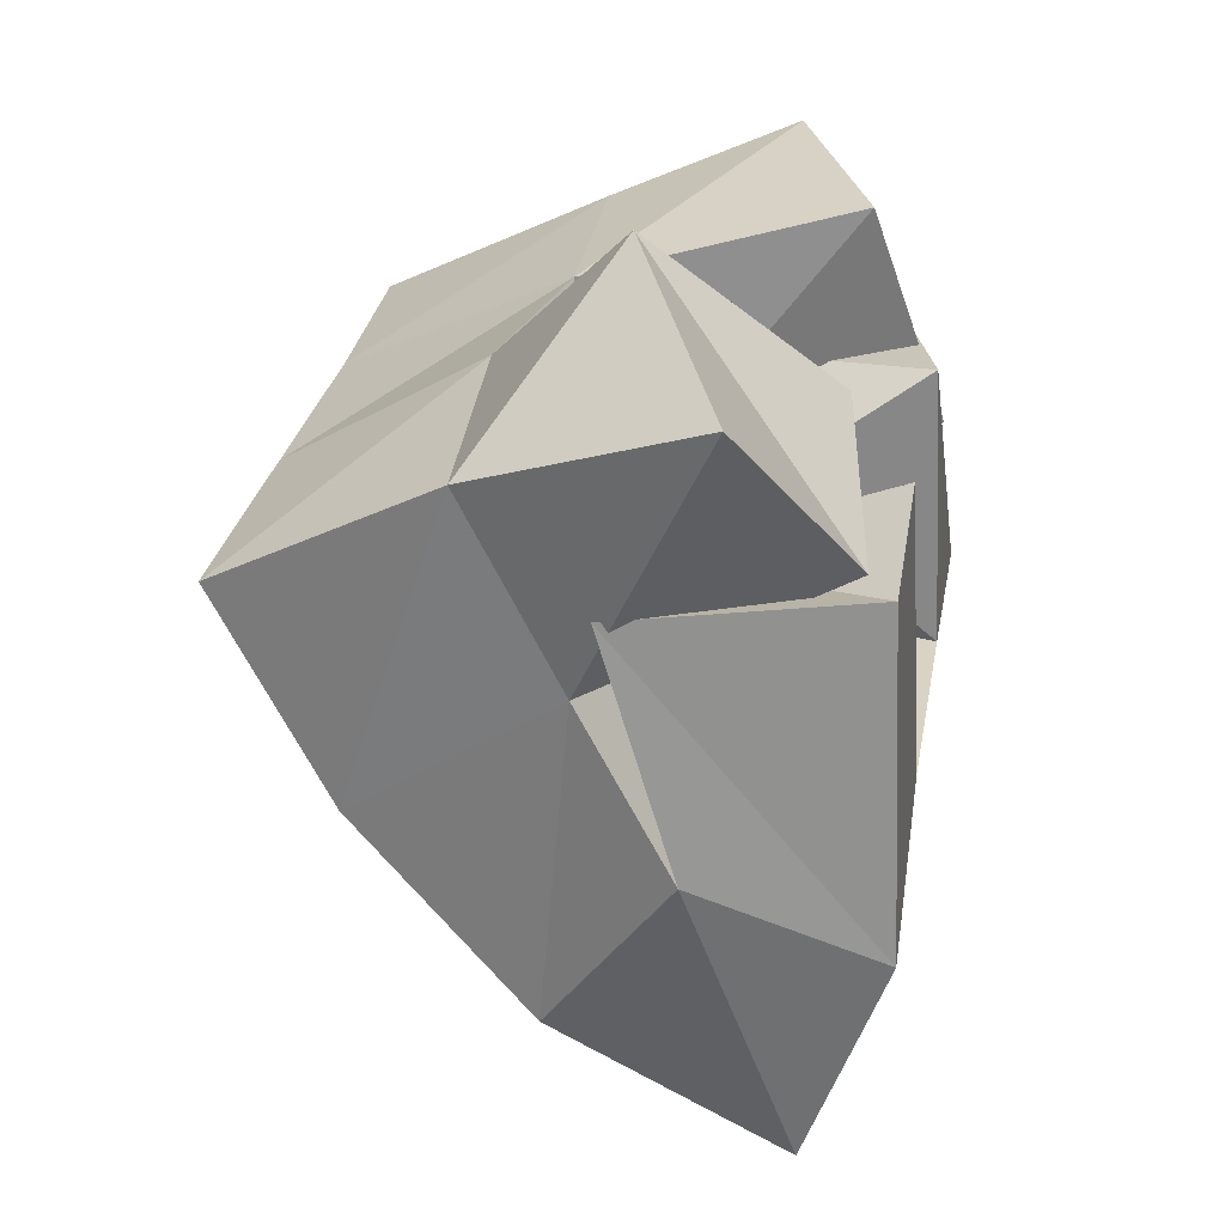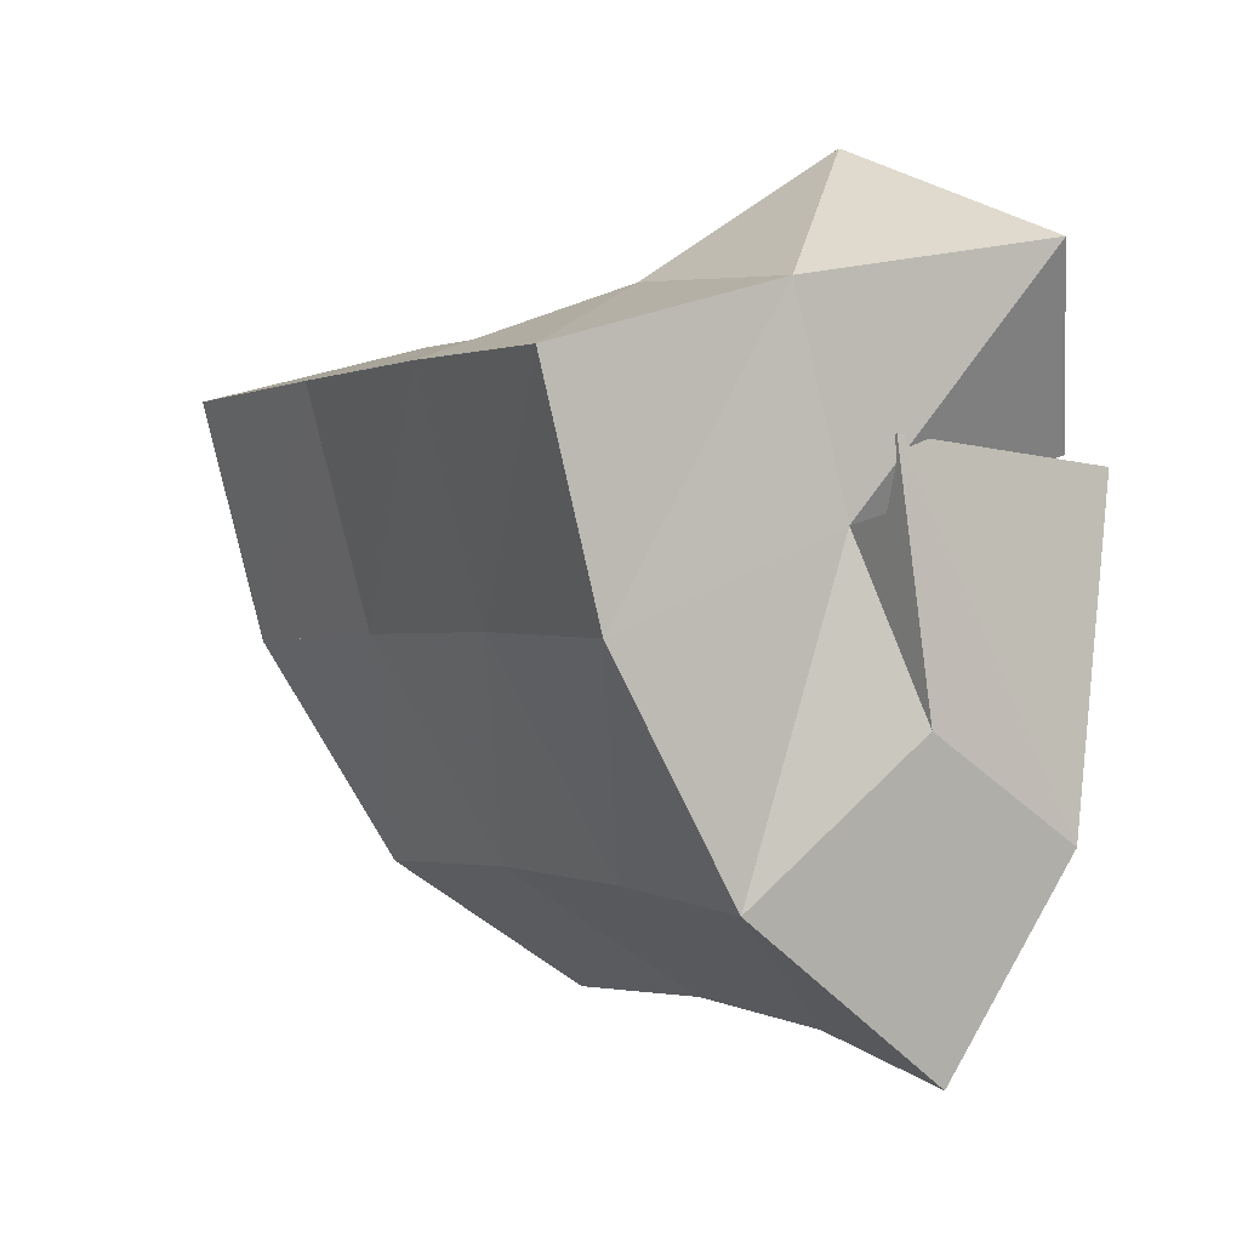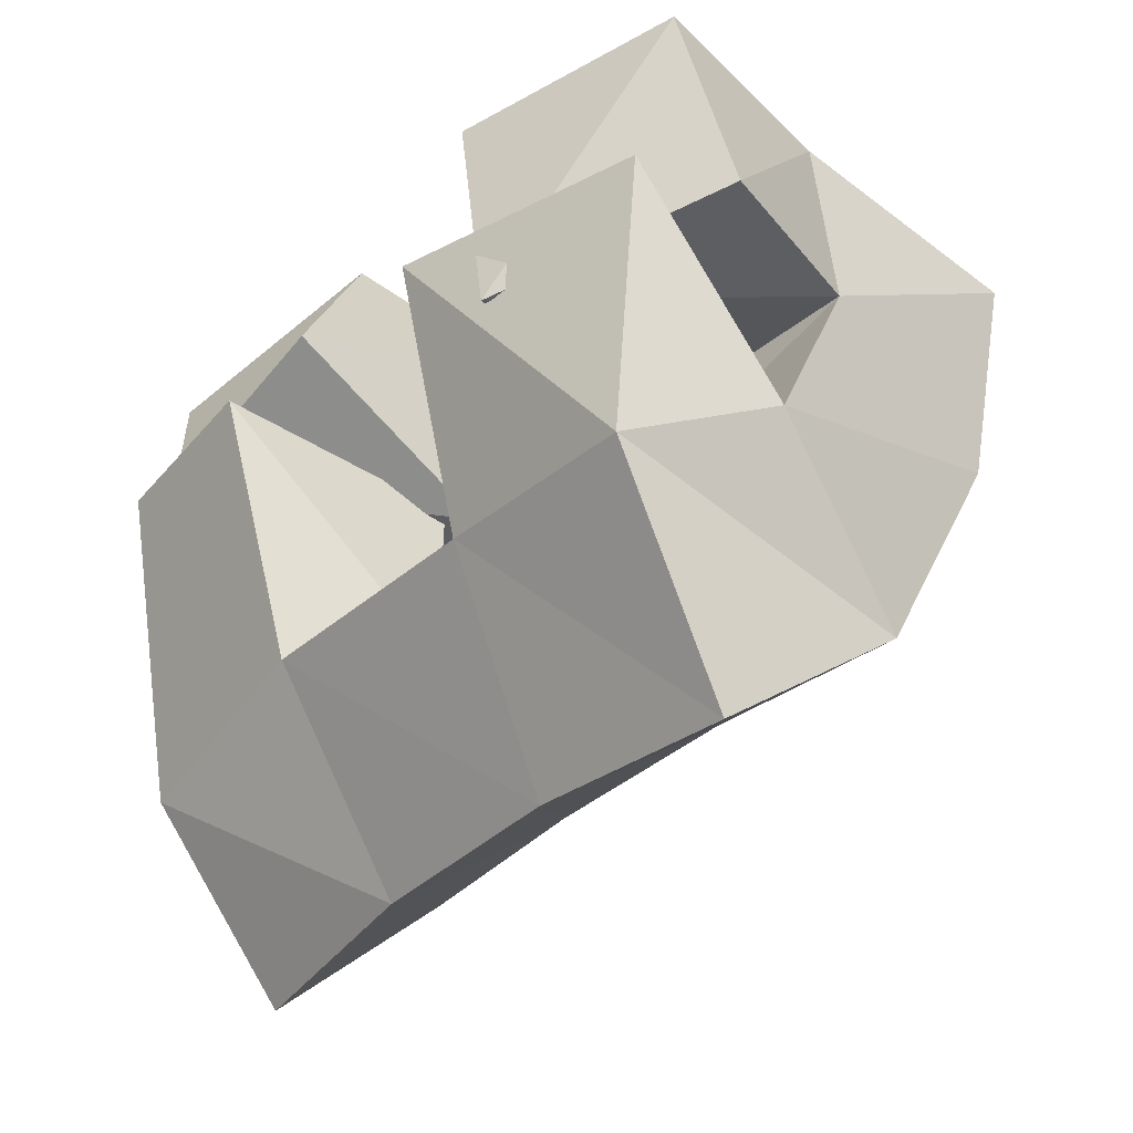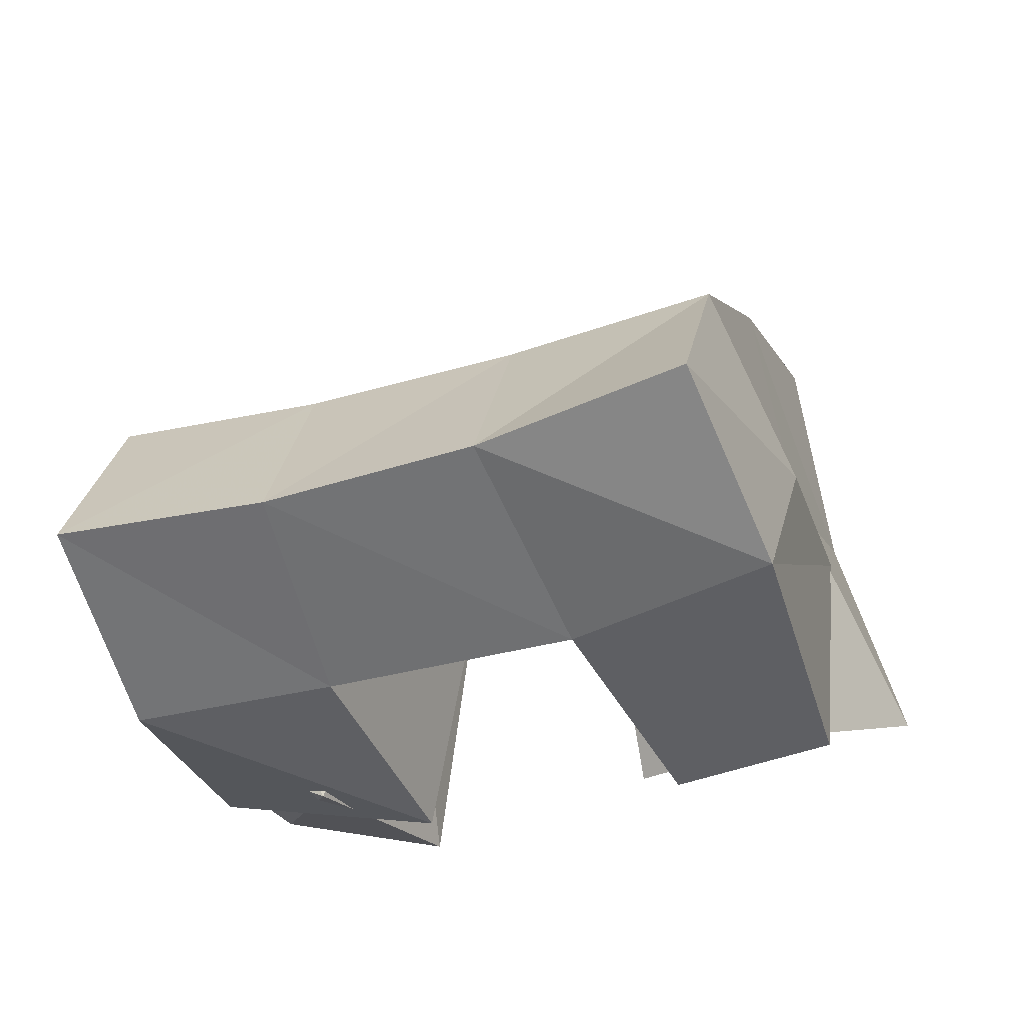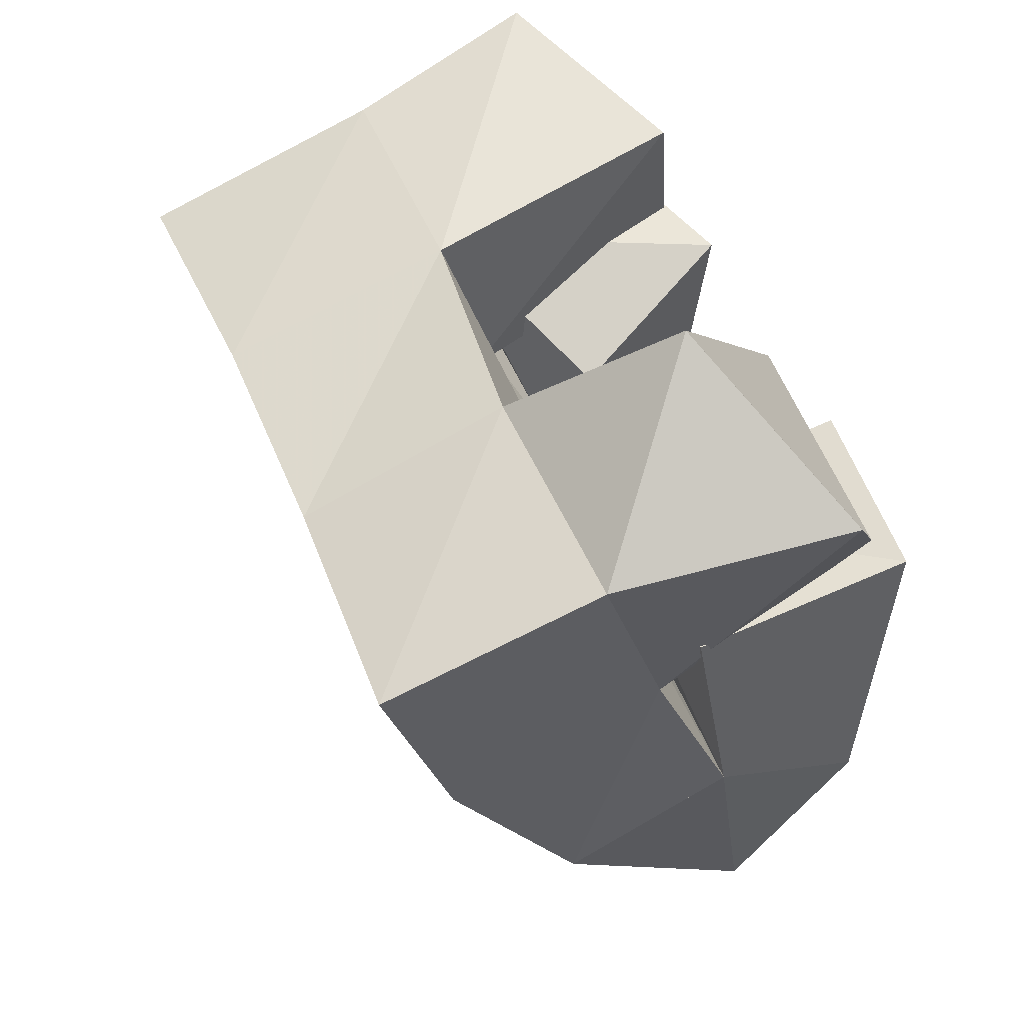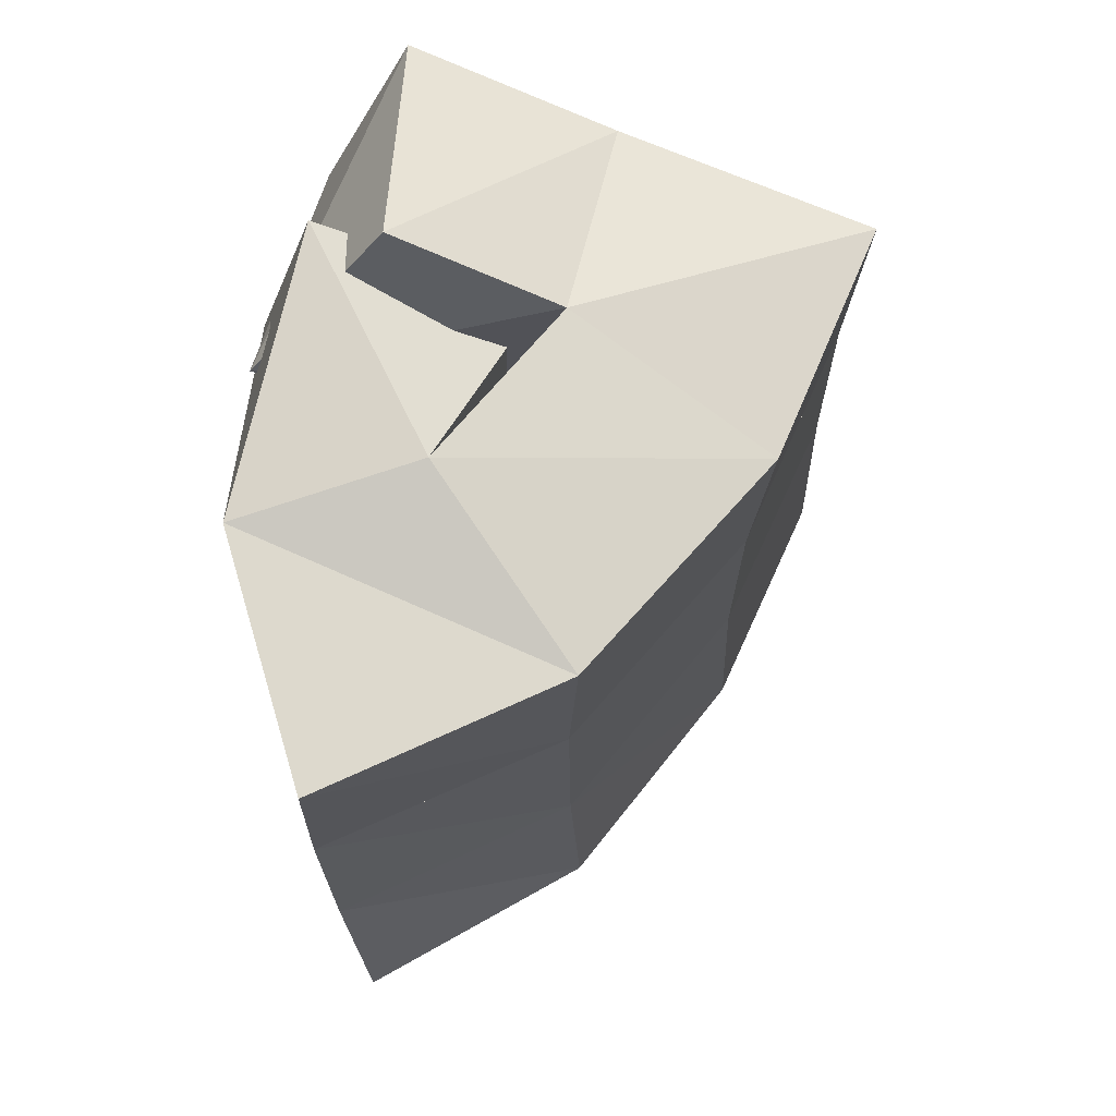
<metadata>
{"format":"obj","ext":"obj","renderer":"f3d","projection":"perspective","resolution":1024,"background":"white","views":[{"elev":11.9,"azim":-80.2,"up":"+Z"},{"elev":-16.7,"azim":-119.9,"up":"+Z"},{"elev":-14.1,"azim":50.4,"up":"+Z"},{"elev":-40.8,"azim":-175.7,"up":"+Y"},{"elev":35.6,"azim":-112.3,"up":"+Z"},{"elev":-5.9,"azim":90.0,"up":"+Z"}]}
</metadata>
<code>
v 0.6316 0.1268 0.1302
v 0.6464 0.1755 0.1178
v 0.6611 0.1055 0.1019
v 0.6579 0.1569 0.07844
v 0.6714 0.1479 0.159
v 0.695 0.1782 0.134
v 0.7001 0.1124 0.1281
v 0.7068 0.1553 0.09306
v 0.7433 0.1362 0.1023
v 0.7667 0.1371 0.07357
v 0.7537 0.1 0.1256
v 0.7713 0.1 0.06639
v 0.7811 0.1585 0.1258
v 0.8216 0.138 0.08807
v 0.8077 0.1142 0.1356
v 0.8183 0.1 0.07639
v 0.7552 0.1134 0.1575
v 0.7463 0.1724 0.1436
v 0.7793 0.1 0.1114
v 0.7585 0.1588 0.1033
v 0.7986 0.1324 0.1726
v 0.7943 0.1735 0.1566
v 0.8202 0.1292 0.1305
v 0.8117 0.1634 0.1179
v 0.6502 0.1516 0.09416
v 0.661 0.1381 0.04428
v 0.6551 0.1 0.09863
v 0.6695 0.1 0.02912
v 0.6982 0.153 0.09625
v 0.717 0.137 0.05804
v 0.6916 0.1 0.1131
v 0.7144 0.1 0.0527
v 0.6536 0.222 0.0982
v 0.6675 0.2012 0.05371
v 0.7022 0.2211 0.1122
v 0.7141 0.1997 0.06706
v 0.7508 0.2211 0.1246
v 0.7629 0.2003 0.07903
v 0.7993 0.2234 0.1359
v 0.8107 0.203 0.08934
v 0.6794 0.1668 0.0114
v 0.726 0.1644 0.02538
v 0.7747 0.1639 0.03813
v 0.8222 0.1654 0.04793
v 0.6865 0.1192 -0.01471
v 0.7326 0.1151 0.002849
v 0.7803 0.1139 0.01632
v 0.8285 0.1154 0.02558
f 1 2 4
f 3 1 4
f 2 6 8
f 4 2 8
f 6 5 7
f 8 6 7
f 5 1 3
f 7 5 3
f 8 7 3
f 4 8 3
f 2 1 5
f 6 2 5
f 9 10 12
f 11 9 12
f 10 14 16
f 12 10 16
f 14 13 15
f 16 14 15
f 13 9 11
f 15 13 11
f 16 15 11
f 12 16 11
f 10 9 13
f 14 10 13
f 17 18 20
f 19 17 20
f 18 22 24
f 20 18 24
f 22 21 23
f 24 22 23
f 21 17 19
f 23 21 19
f 24 23 19
f 20 24 19
f 18 17 21
f 22 18 21
f 25 26 28
f 27 25 28
f 26 30 32
f 28 26 32
f 30 29 31
f 32 30 31
f 29 25 27
f 31 29 27
f 32 31 27
f 28 32 27
f 26 25 29
f 30 26 29
f 2 33 34
f 4 2 34
f 33 35 36
f 34 33 36
f 35 6 8
f 36 35 8
f 6 2 4
f 8 6 4
f 36 8 4
f 34 36 4
f 33 2 6
f 35 33 6
f 6 35 36
f 8 6 36
f 35 37 38
f 36 35 38
f 37 18 20
f 38 37 20
f 18 6 8
f 20 18 8
f 38 20 8
f 36 38 8
f 35 6 18
f 37 35 18
f 18 37 38
f 20 18 38
f 37 39 40
f 38 37 40
f 39 22 24
f 40 39 24
f 22 18 20
f 24 22 20
f 40 24 20
f 38 40 20
f 37 18 22
f 39 37 22
f 4 34 41
f 26 4 41
f 34 36 42
f 41 34 42
f 36 8 30
f 42 36 30
f 8 4 26
f 30 8 26
f 42 30 26
f 41 42 26
f 34 4 8
f 36 34 8
f 8 36 42
f 30 8 42
f 36 38 43
f 42 36 43
f 38 20 10
f 43 38 10
f 20 8 30
f 10 20 30
f 43 10 30
f 42 43 30
f 36 8 20
f 38 36 20
f 20 38 43
f 10 20 43
f 38 40 44
f 43 38 44
f 40 24 14
f 44 40 14
f 24 20 10
f 14 24 10
f 44 14 10
f 43 44 10
f 38 20 24
f 40 38 24
f 26 41 45
f 28 26 45
f 41 42 46
f 45 41 46
f 42 30 32
f 46 42 32
f 30 26 28
f 32 30 28
f 46 32 28
f 45 46 28
f 41 26 30
f 42 41 30
f 30 42 46
f 32 30 46
f 42 43 47
f 46 42 47
f 43 10 12
f 47 43 12
f 10 30 32
f 12 10 32
f 47 12 32
f 46 47 32
f 42 30 10
f 43 42 10
f 10 43 47
f 12 10 47
f 43 44 48
f 47 43 48
f 44 14 16
f 48 44 16
f 14 10 12
f 16 14 12
f 48 16 12
f 47 48 12
f 43 10 14
f 44 43 14

</code>
